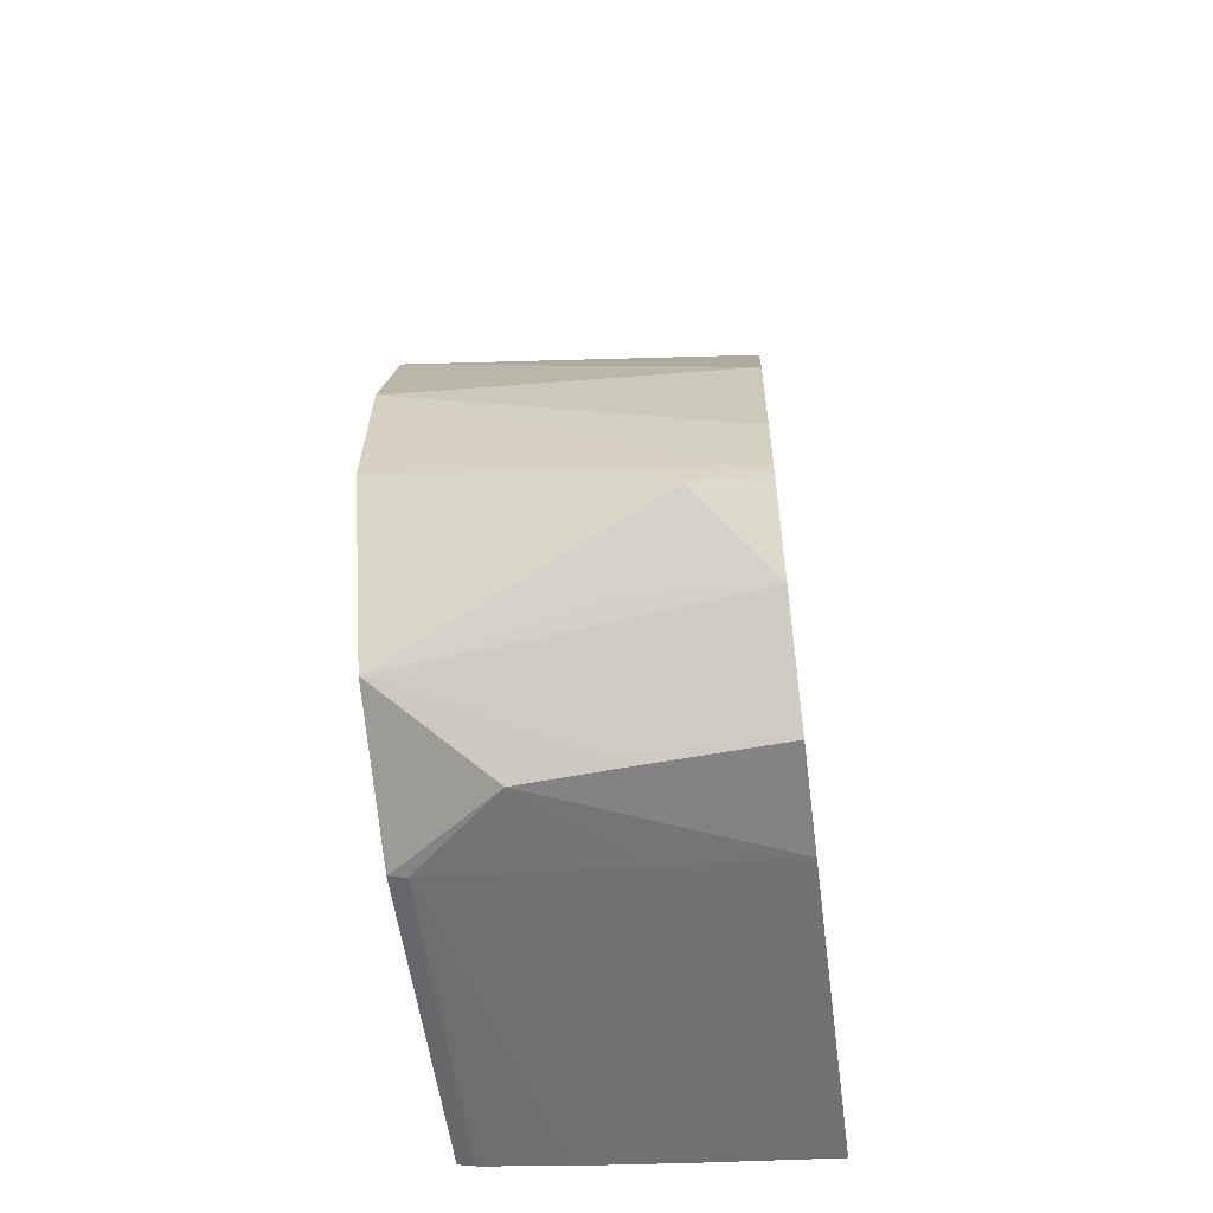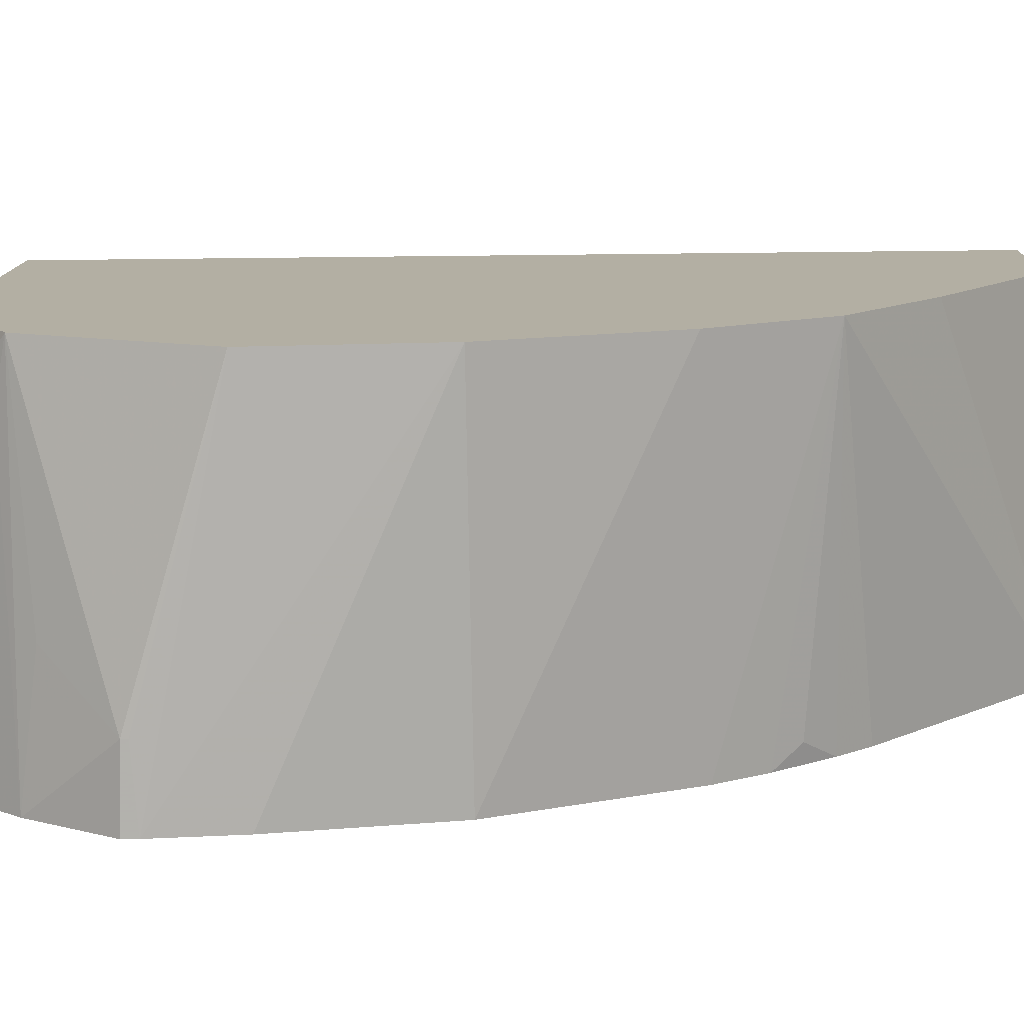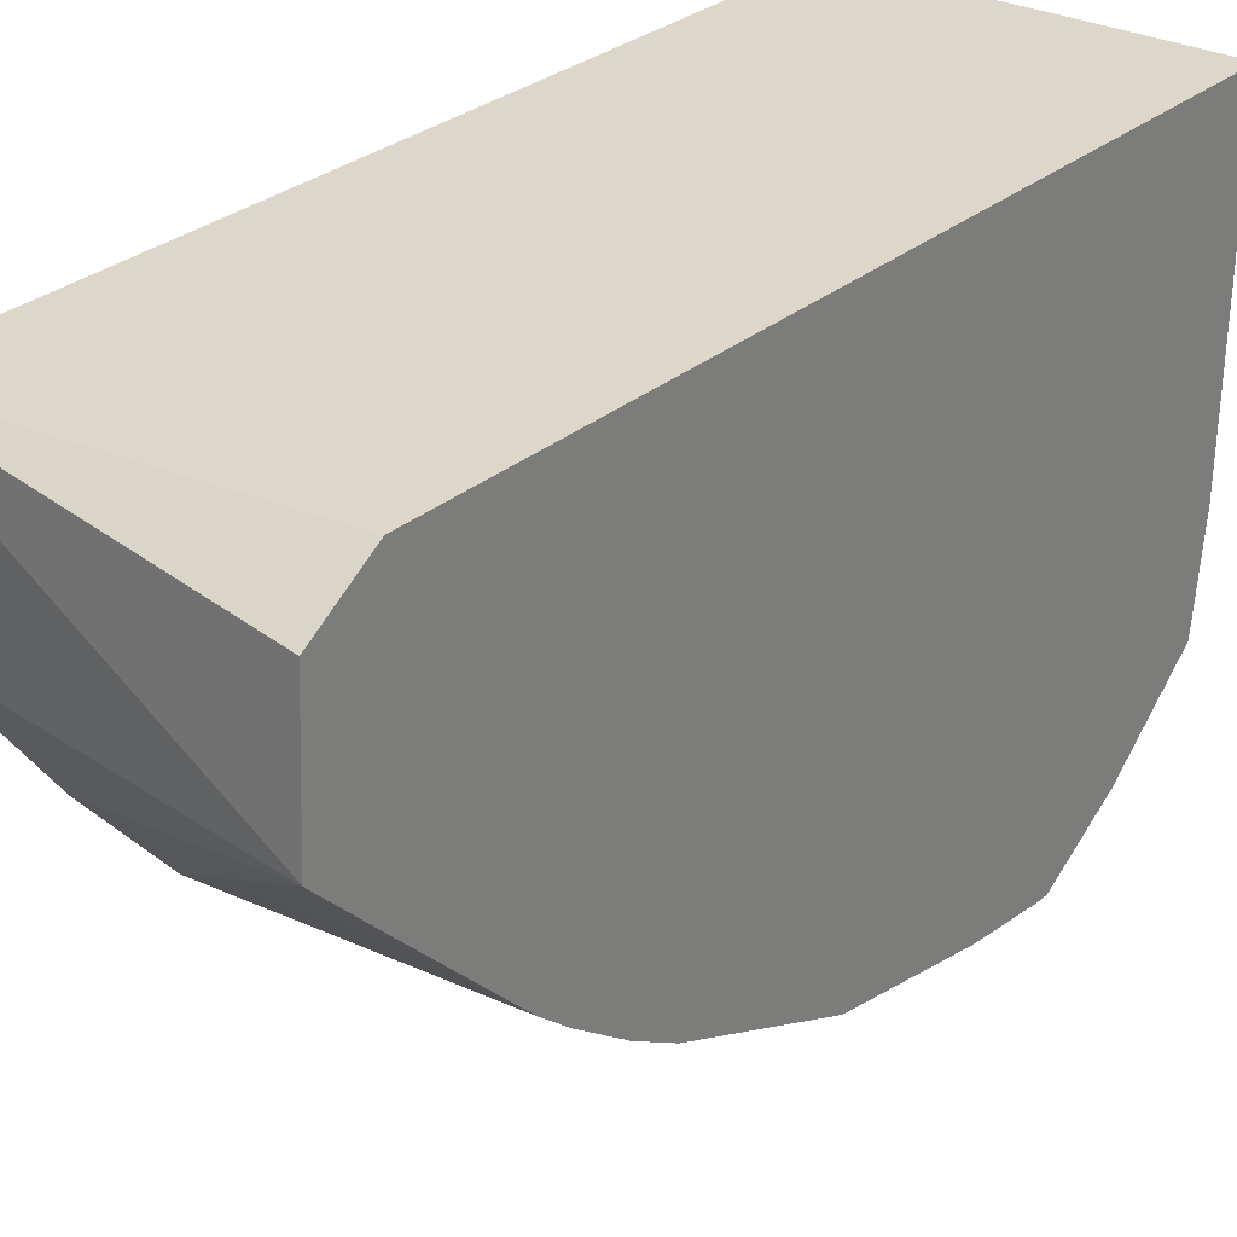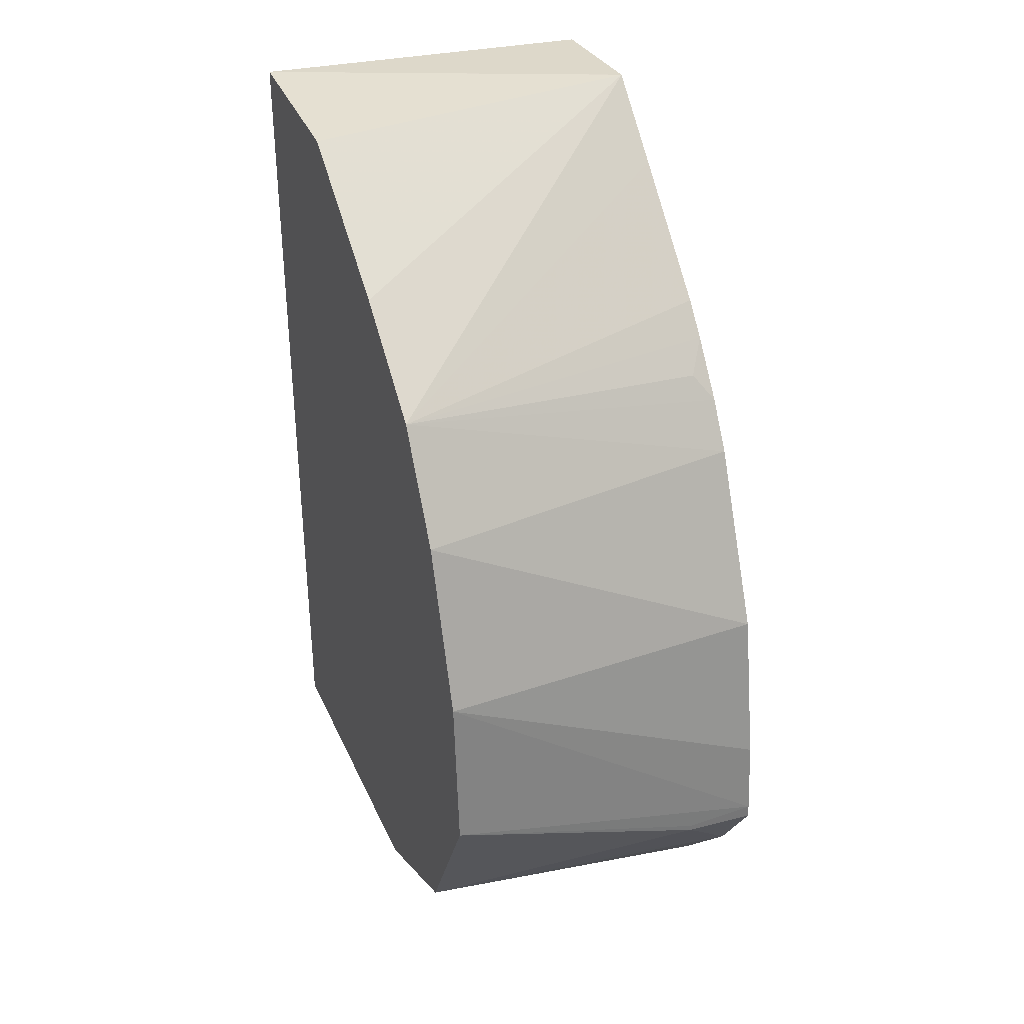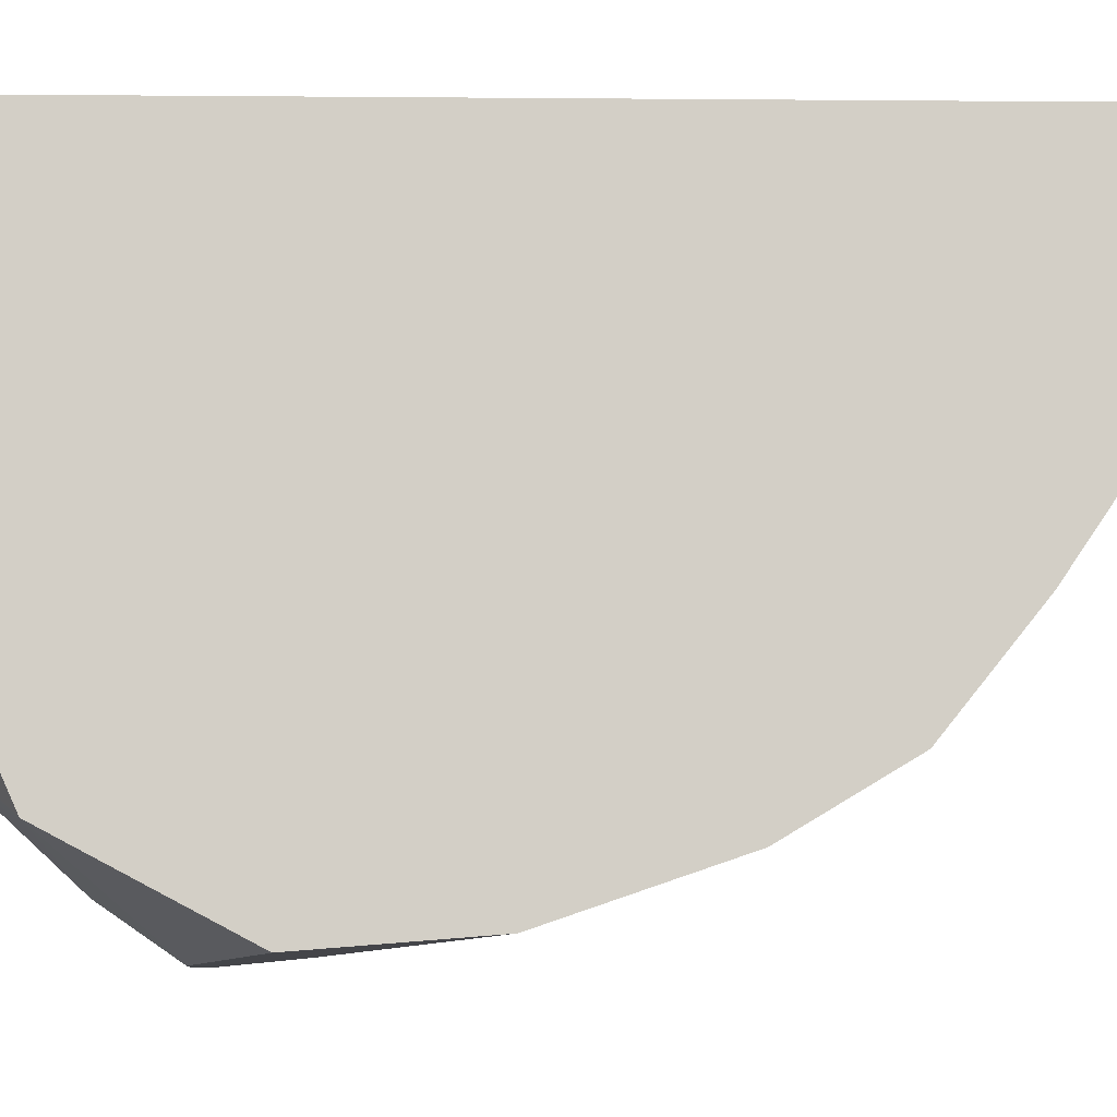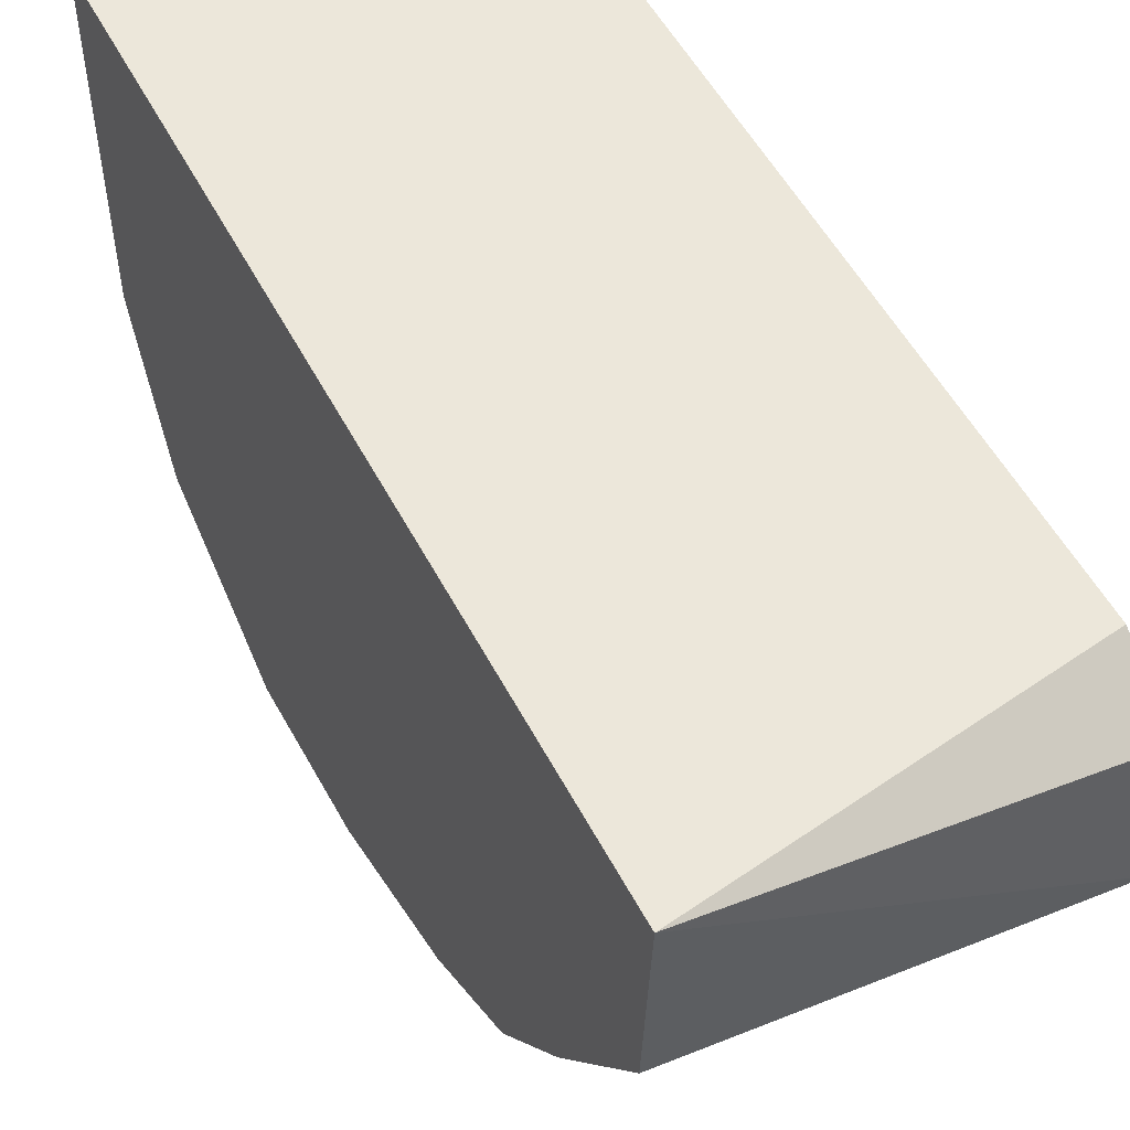
<metadata>
{"format":"obj","ext":"obj","renderer":"f3d","projection":"perspective","resolution":1024,"background":"white","views":[{"elev":-56.1,"azim":-172.5,"up":"+Y"},{"elev":-78.8,"azim":90.6,"up":"+Z"},{"elev":30.8,"azim":-139.8,"up":"+Z"},{"elev":34.1,"azim":158.4,"up":"+Y"},{"elev":-8.3,"azim":88.7,"up":"+Z"},{"elev":52.6,"azim":153.0,"up":"+Z"}]}
</metadata>
<code>
v 0.01061 -0.04484 0.006816
v 0.01061 -0.04496 0.004804
v 0.006733 -0.04471 0.004809
v 0.006734 -0.04471 0.00481
v 0.006733 -0.04471 0.004815
v 0.006733 -0.04479 0.006344
v 0.006733 -0.04536 0.006717
v 0.006733 -0.04551 0.006816
v 0.01061 -0.05463 0.006816
v 0.01061 -0.04617 0.003028
v 0.006733 -0.0455 0.003966
v 0.01061 -0.04713 0.001832
v 0.006733 -0.05501 0.006816
v 0.01054 -0.05465 0.006816
v 0.01061 -0.05464 0.006656
v 0.006733 -0.04674 0.002665
v 0.006733 -0.04709 0.00236
v 0.01061 -0.04835 0.0011
v 0.006733 -0.04823 0.001561
v 0.006733 -0.0477 0.001897
v 0.00695 -0.04741 0.002062
v 0.006733 -0.055 0.004831
v 0.008211 -0.05487 0.003007
v 0.008211 -0.0549 0.006816
v 0.01041 -0.05468 0.006816
v 0.01061 -0.05464 0.00508
v 0.01041 -0.05469 0.003007
v 0.01061 -0.0502 0.0004671
v 0.006733 -0.05018 0.0006687
v 0.006733 -0.05499 0.003353
v 0.006733 -0.05498 0.003007
v 0.009372 -0.05476 0.00204
v 0.009498 -0.05477 0.003007
v 0.009501 -0.05478 0.004831
v 0.009503 -0.05478 0.006656
v 0.009502 -0.05478 0.006816
v 0.01033 -0.05469 0.006816
v 0.01061 -0.05465 0.003259
v 0.01061 -0.05465 0.003007
v 0.01061 -0.052 0.0003246
v 0.006733 -0.0528 0.0002579
v 0.006733 -0.05192 0.0003445
v 0.006733 -0.05486 0.001788
v 0.008211 -0.0548 0.001924
v 0.01061 -0.05388 0.00131
v 0.007545 -0.05293 0.0002656
v 0.007545 -0.05286 0.0002656
v 0.006733 -0.05296 0.0002579
v 0.006733 -0.05406 0.001049
v 0.01 -0.05399 0.001347
v 0.006733 -0.05384 0.0008478
v 0.008176 -0.05365 0.0008671
f 1 2 3
f 1 3 4
f 1 4 5
f 1 5 6
f 1 6 7
f 1 7 8
f 1 8 13
f 1 13 24
f 1 24 36
f 1 36 37
f 1 37 25
f 1 25 14
f 1 14 9
f 1 9 15
f 1 15 26
f 1 26 38
f 1 38 39
f 1 39 45
f 1 45 40
f 1 40 28
f 1 28 18
f 1 18 12
f 1 12 10
f 1 10 2
f 2 10 3
f 3 11 16
f 3 16 17
f 3 17 20
f 3 20 19
f 3 19 29
f 3 29 42
f 3 42 41
f 3 41 48
f 3 48 51
f 3 51 49
f 3 49 43
f 3 43 31
f 3 31 30
f 3 30 22
f 3 22 13
f 3 13 8
f 3 8 7
f 3 7 6
f 3 6 5
f 3 5 4
f 3 10 12
f 3 12 11
f 9 14 15
f 11 12 16
f 12 17 16
f 12 18 19
f 12 19 20
f 12 20 21
f 12 21 17
f 13 22 23
f 13 23 24
f 14 25 15
f 15 25 27
f 15 27 26
f 17 21 20
f 18 28 29
f 18 29 19
f 22 30 23
f 23 30 31
f 23 31 32
f 23 32 33
f 23 33 24
f 24 33 34
f 24 34 35
f 24 35 36
f 25 37 27
f 26 27 38
f 27 37 36
f 27 36 35
f 27 35 34
f 27 34 33
f 27 33 32
f 27 32 39
f 27 39 38
f 28 40 41
f 28 41 42
f 28 42 29
f 31 43 44
f 31 44 32
f 32 44 45
f 32 45 39
f 40 45 46
f 40 46 47
f 40 47 41
f 41 47 46
f 41 46 48
f 43 49 50
f 43 50 44
f 44 50 45
f 45 50 51
f 45 51 52
f 45 52 46
f 46 52 51
f 46 51 48
f 49 51 50

</code>
